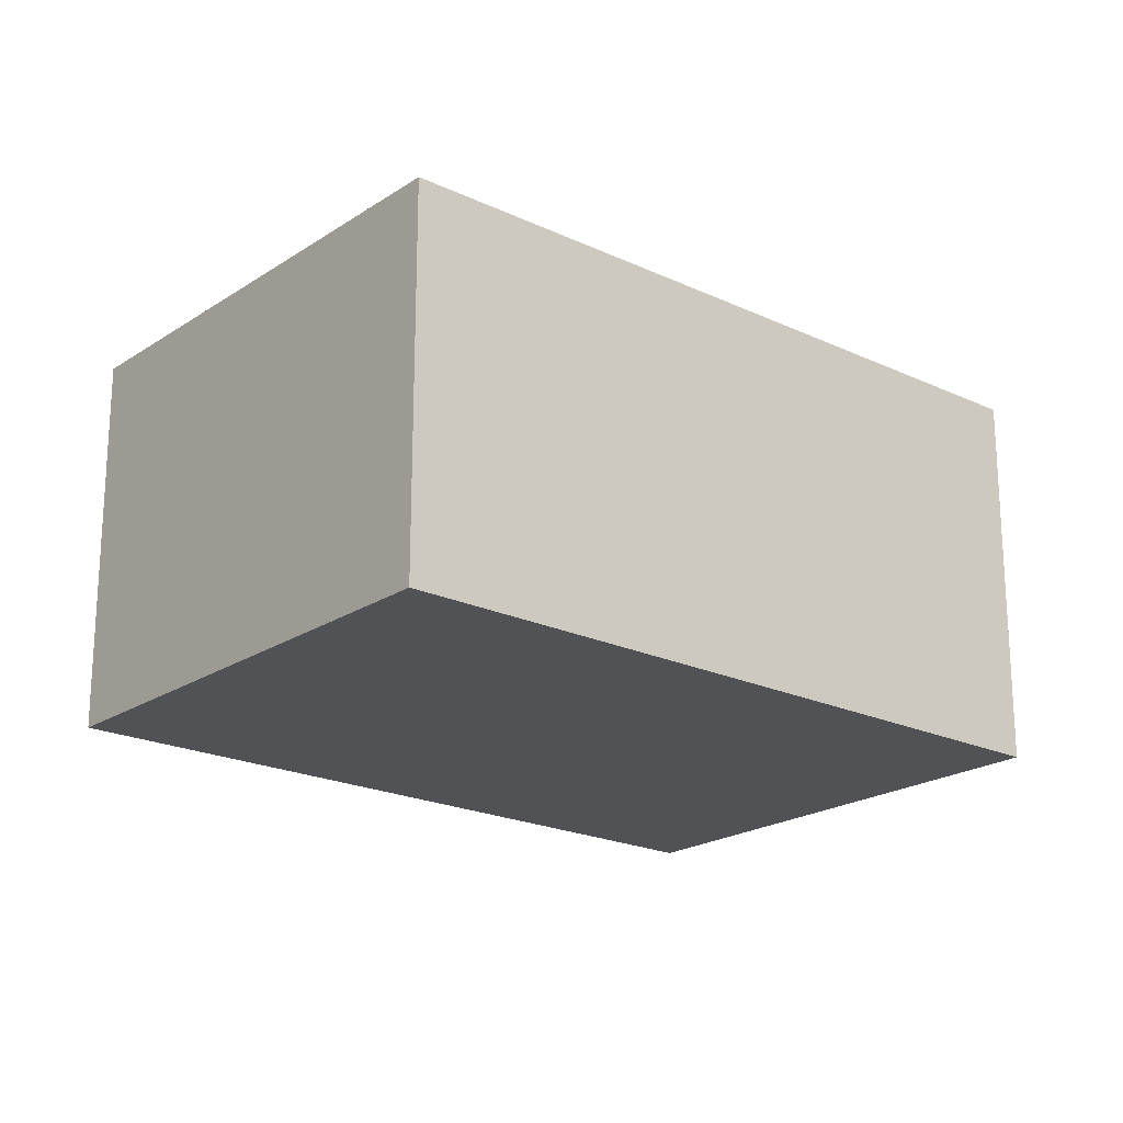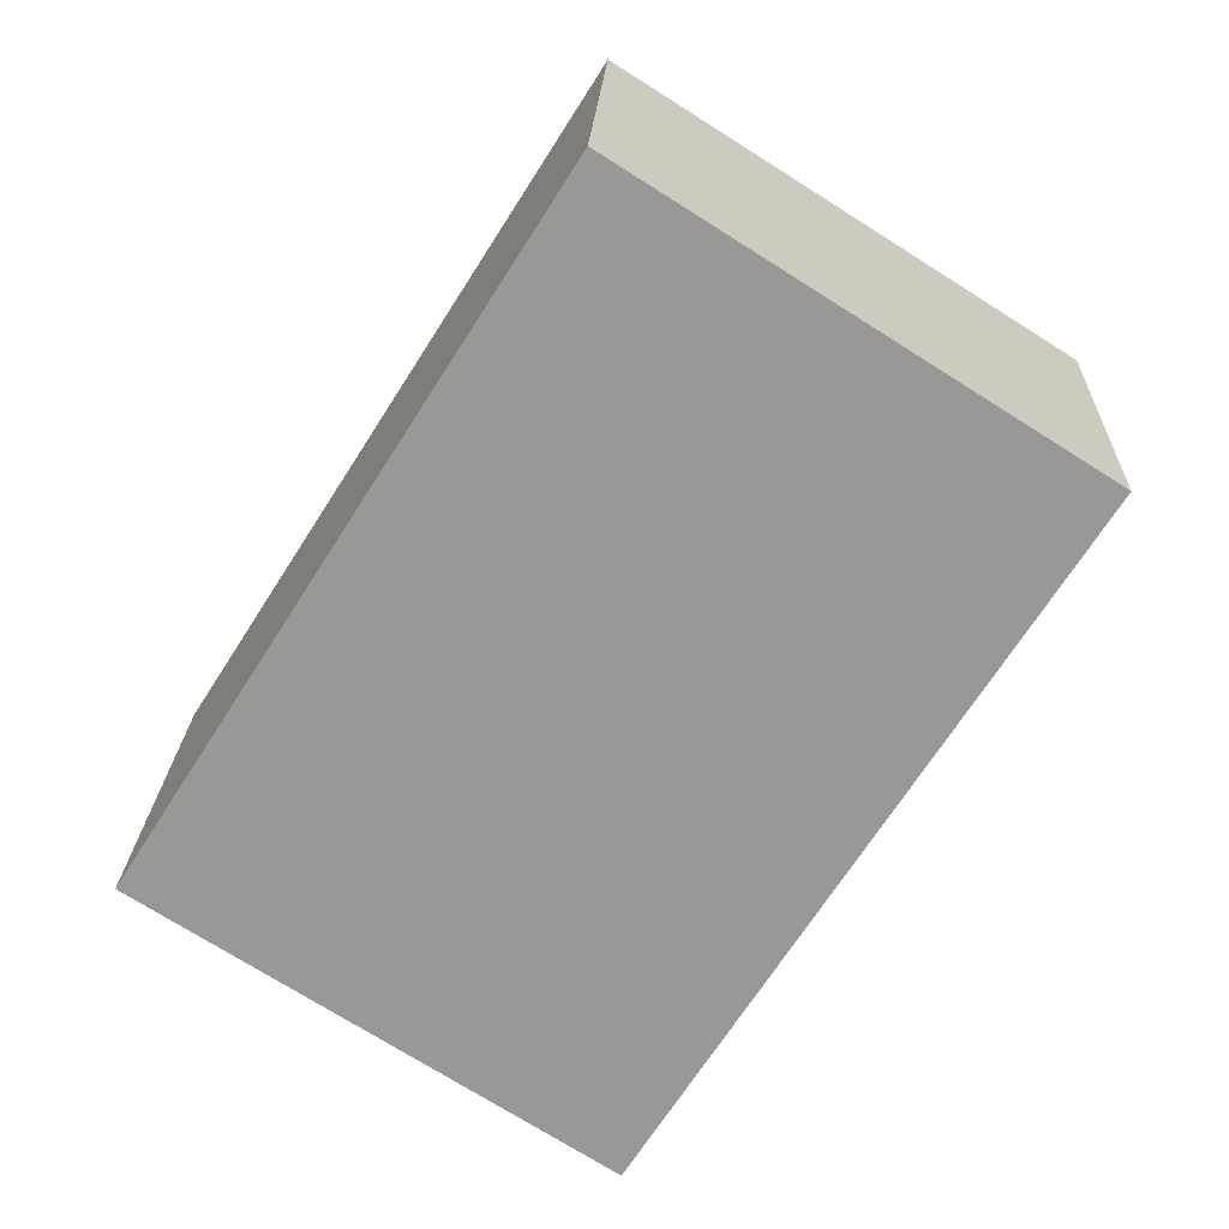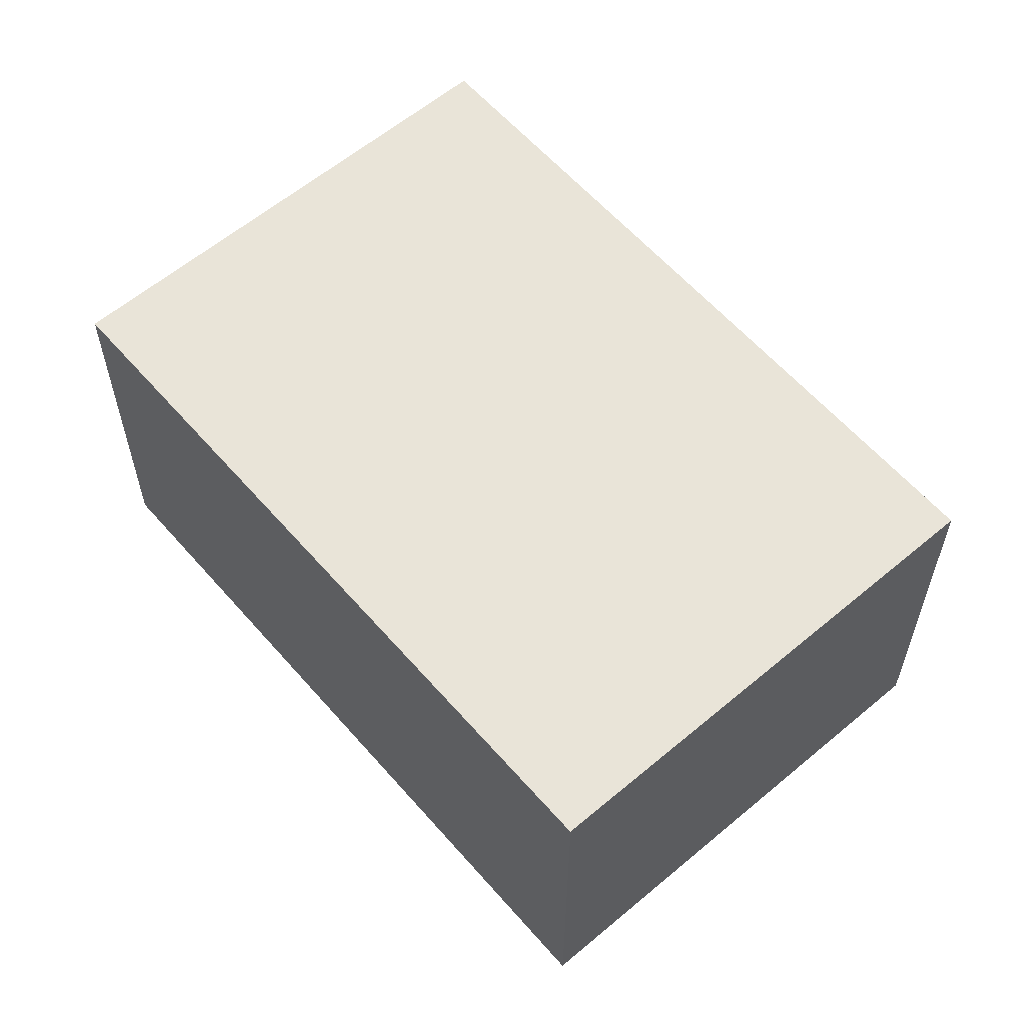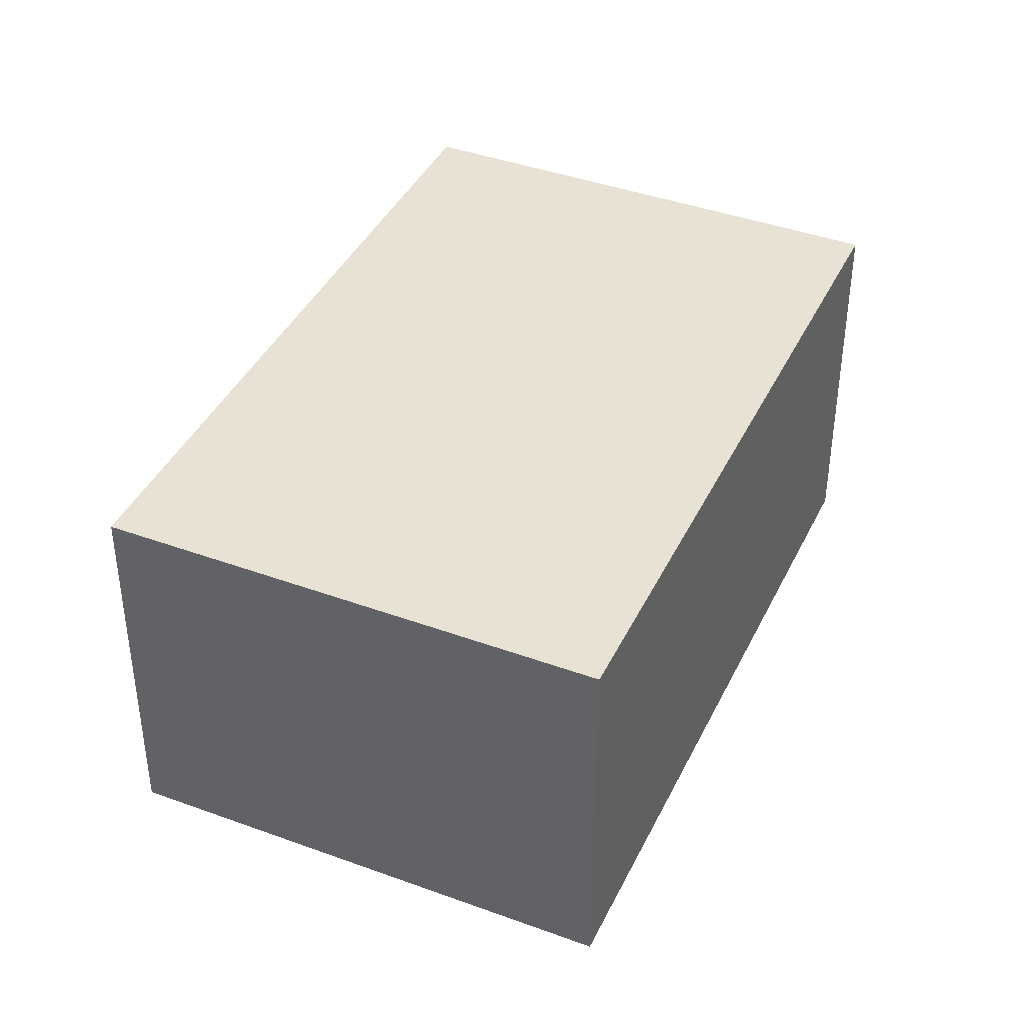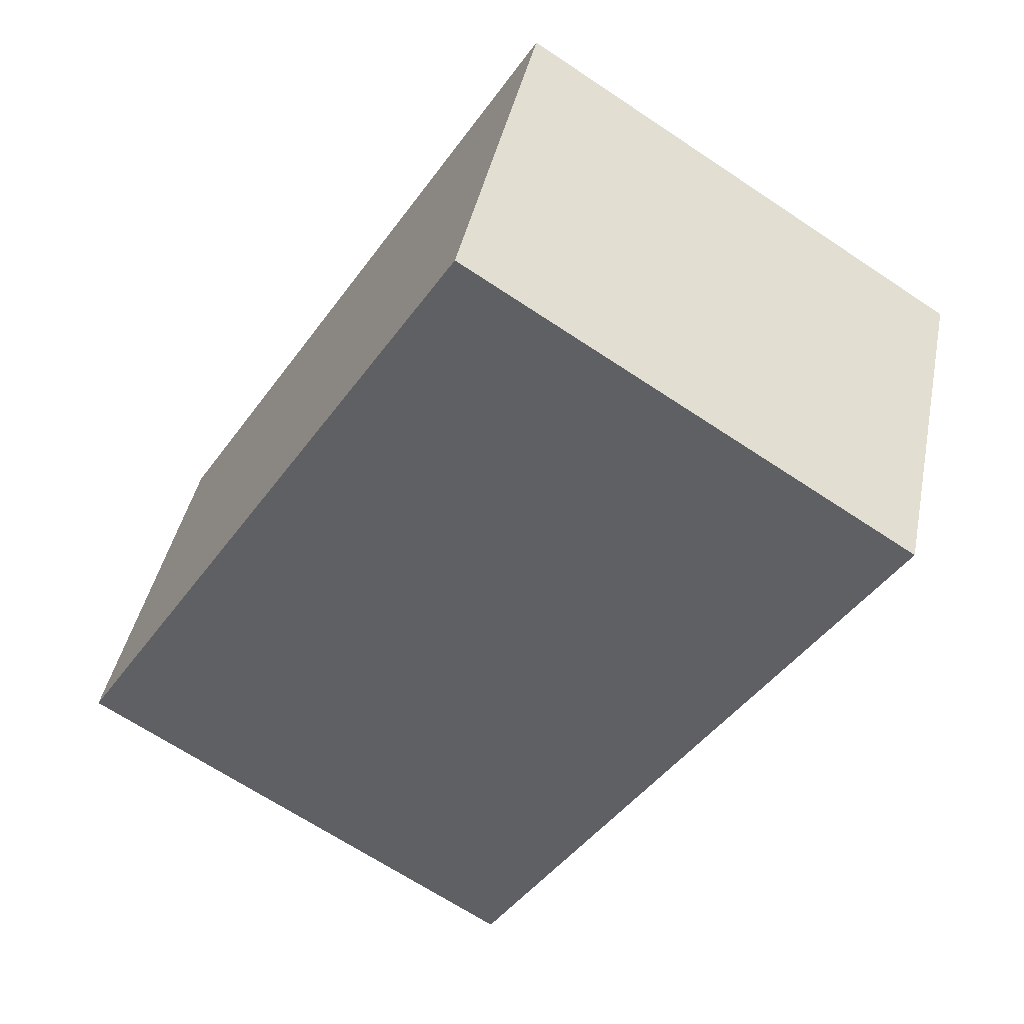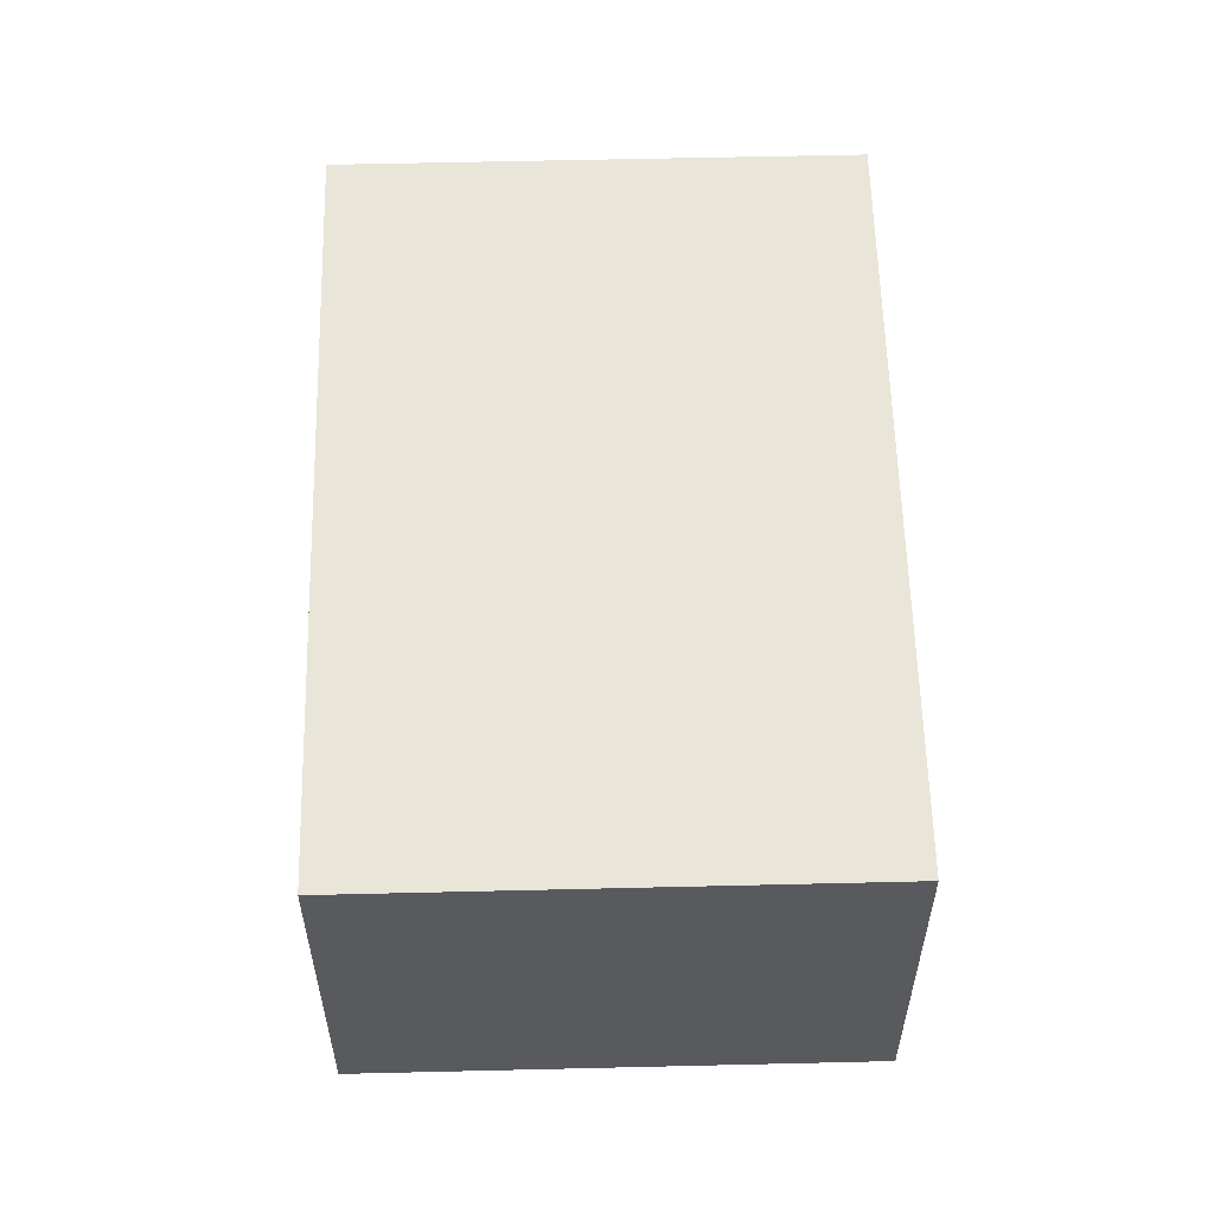
<metadata>
{"format":"obj","ext":"obj","renderer":"f3d","projection":"perspective","resolution":1024,"background":"white","views":[{"elev":-20.8,"azim":82.0,"up":"+Y"},{"elev":21.0,"azim":2.2,"up":"+Z"},{"elev":59.9,"azim":171.5,"up":"+Y"},{"elev":40.8,"azim":-123.6,"up":"+Y"},{"elev":41.5,"azim":11.3,"up":"+Z"},{"elev":58.5,"azim":30.9,"up":"+Y"}]}
</metadata>
<code>
v  1.725 1.615 2.727
v  1.838 1.615 -1.162
v  0 1.615 9.889e-17
v  3.562 1.615 1.565
v  1.838 7.115e-17 -1.162
v  0 0 0
v  1.725 -1.67e-16 2.727
v  3.562 -9.583e-17 1.565
g defaultobject
f 1 2 3
f 2 1 4
f 5 3 2
f 3 5 6
f 6 1 3
f 1 6 7
f 7 4 1
f 4 7 8
f 8 2 4
f 2 8 5
f 8 6 5
f 6 8 7

</code>
